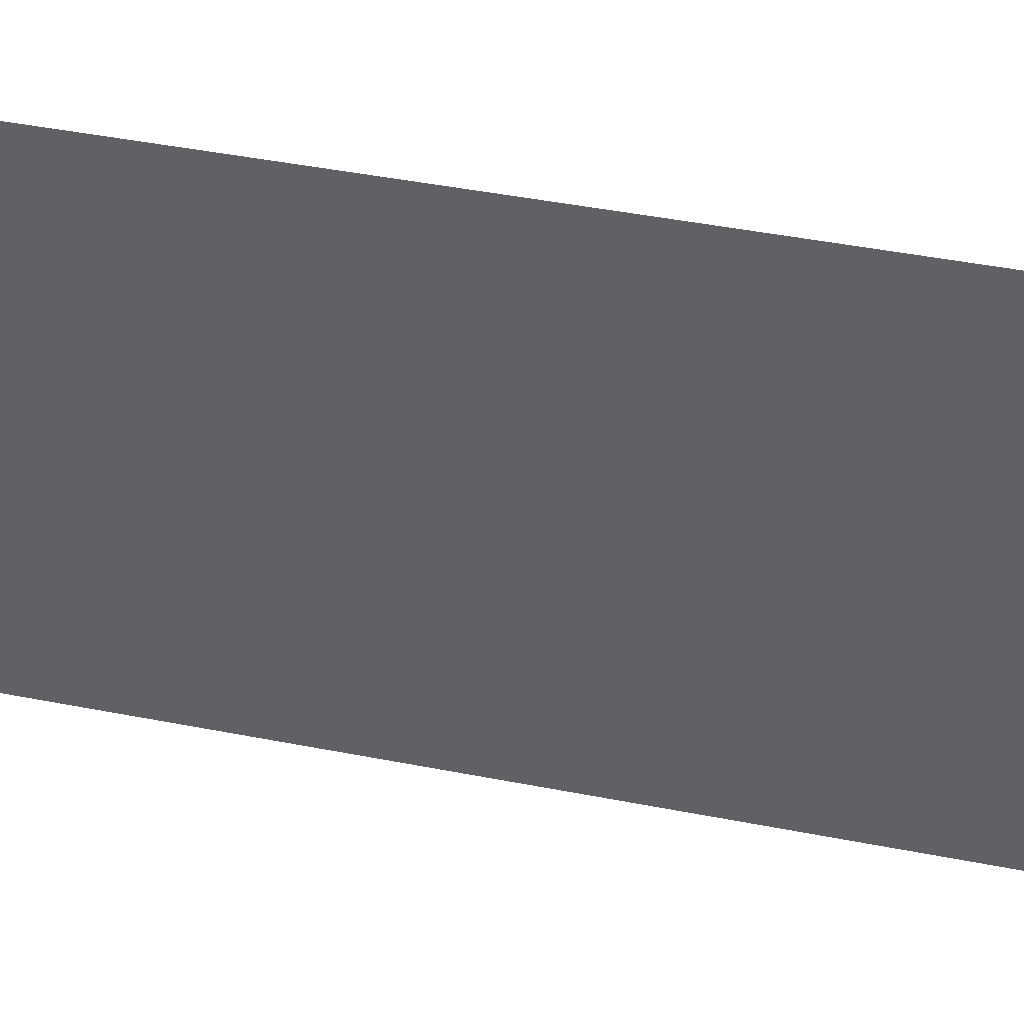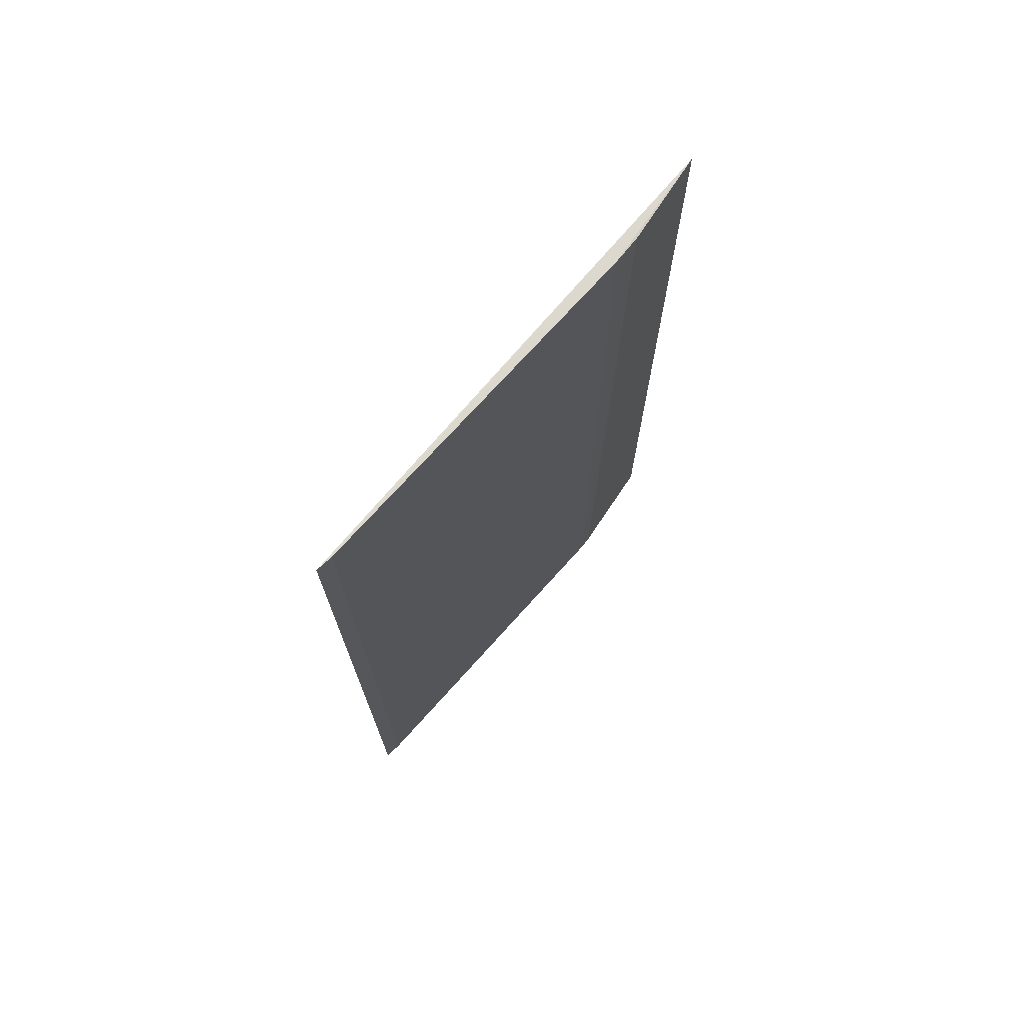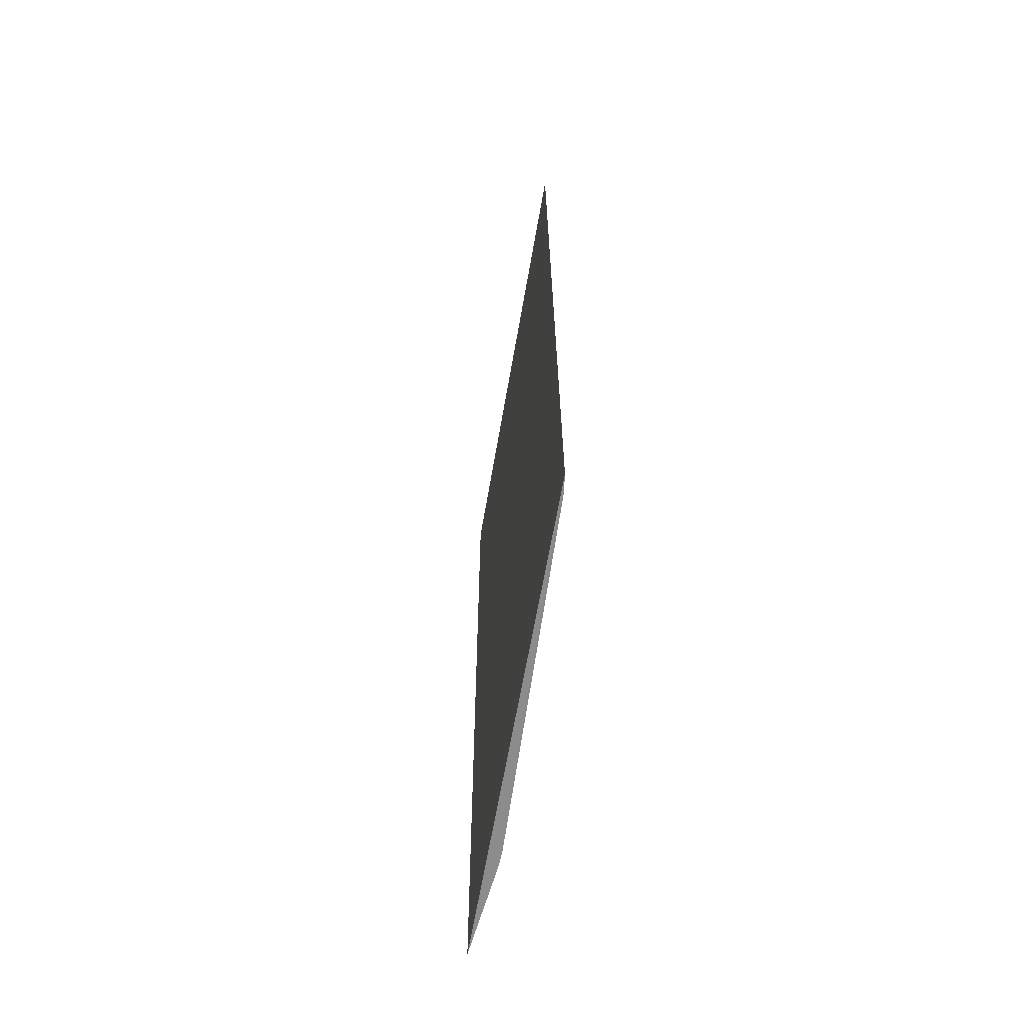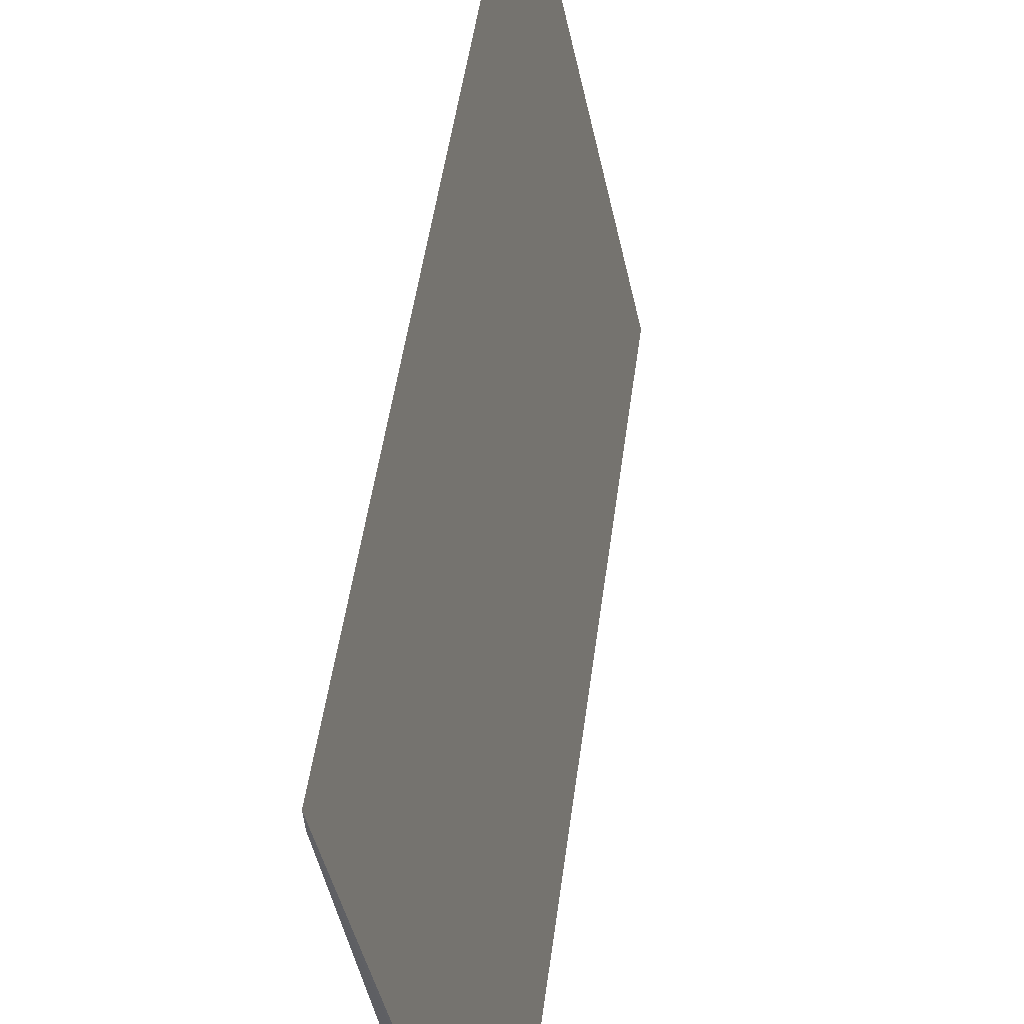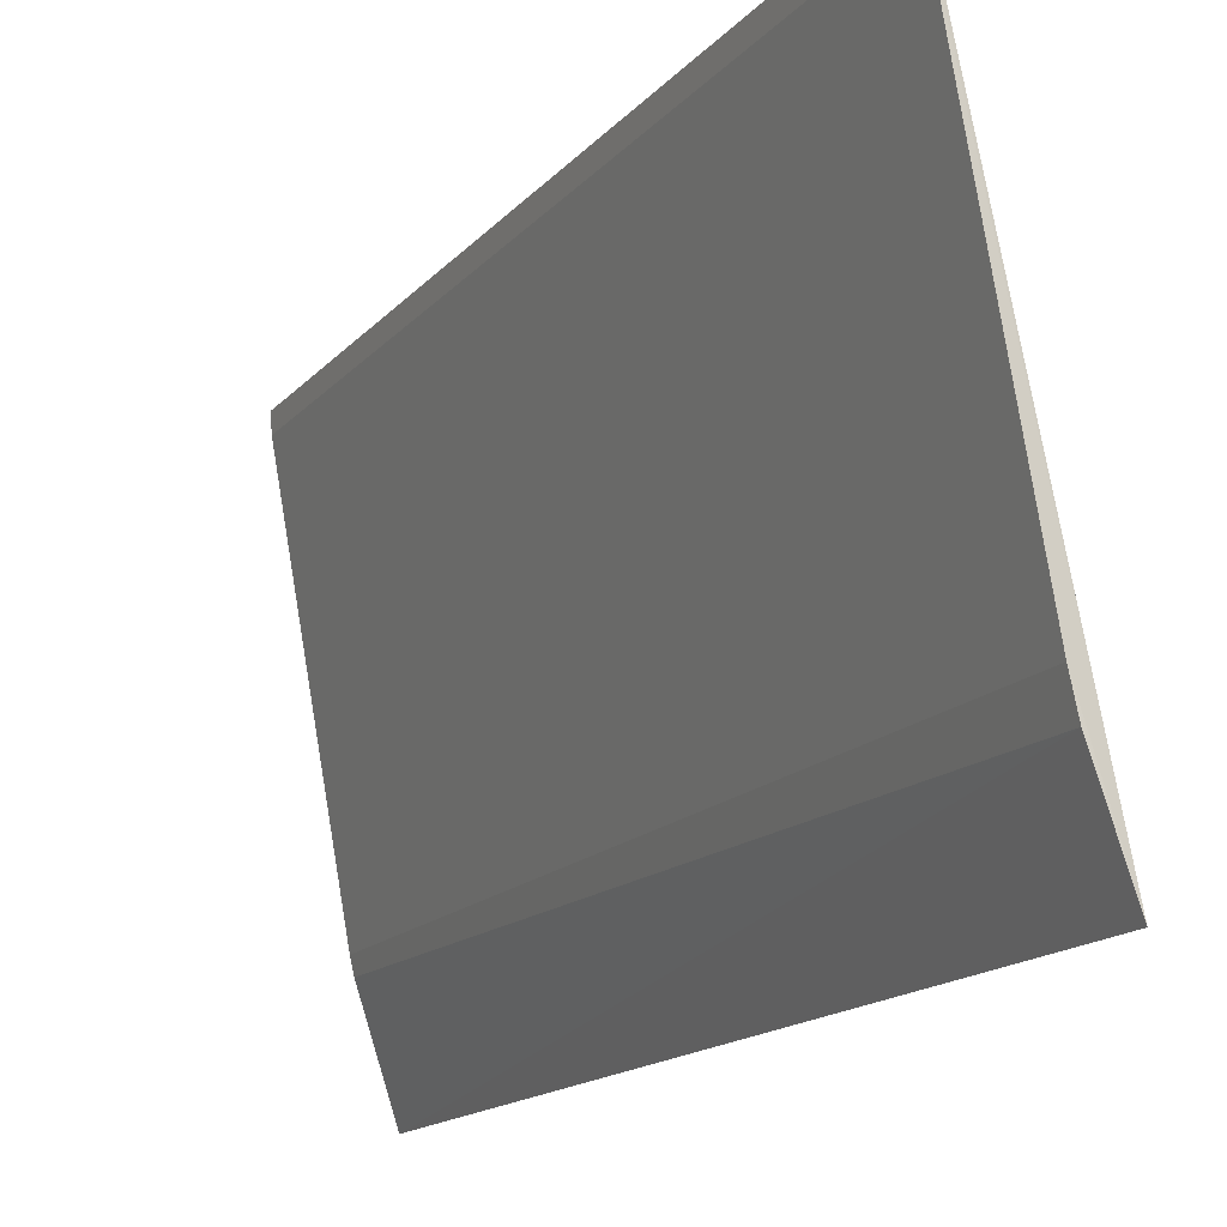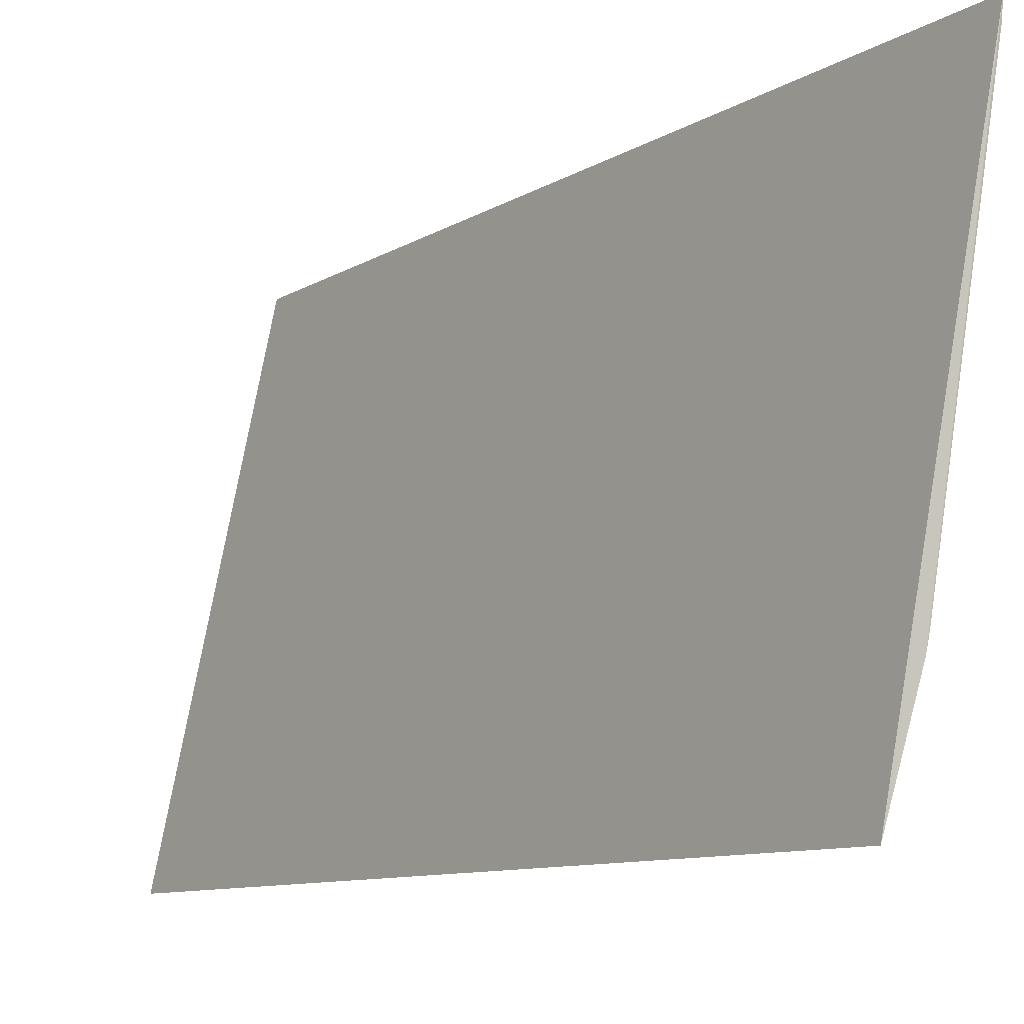
<metadata>
{"format":"obj","ext":"obj","renderer":"f3d","projection":"perspective","resolution":1024,"background":"white","views":[{"elev":50.3,"azim":101.9,"up":"+Y"},{"elev":72.4,"azim":-127.8,"up":"+Z"},{"elev":-64.3,"azim":-177.8,"up":"+Z"},{"elev":47.7,"azim":7.5,"up":"+Y"},{"elev":-15.0,"azim":-25.3,"up":"+Y"},{"elev":-9.5,"azim":147.4,"up":"+Y"}]}
</metadata>
<code>
v -0.05219 -0.00425 0.06815
v -0.04934 -0.0177 0.06816
v -0.04938 -0.01772 0.04393
v -0.05223 -0.004254 0.04391
v -0.05042 -0.01449 0.04393
v -0.05037 -0.01448 0.06816
v -0.05219 -0.004727 0.04393
v -0.05018 -0.01528 0.06814
v -0.05032 -0.0149 0.04393
v -0.05215 -0.004724 0.06816
f 1 2 3
f 1 3 4
f 7 1 4
f 7 4 5
f 8 3 2
f 8 6 5
f 8 2 6
f 9 5 4
f 9 4 3
f 9 8 5
f 9 3 8
f 10 6 2
f 10 2 1
f 10 1 7
f 10 7 5
f 10 5 6

</code>
